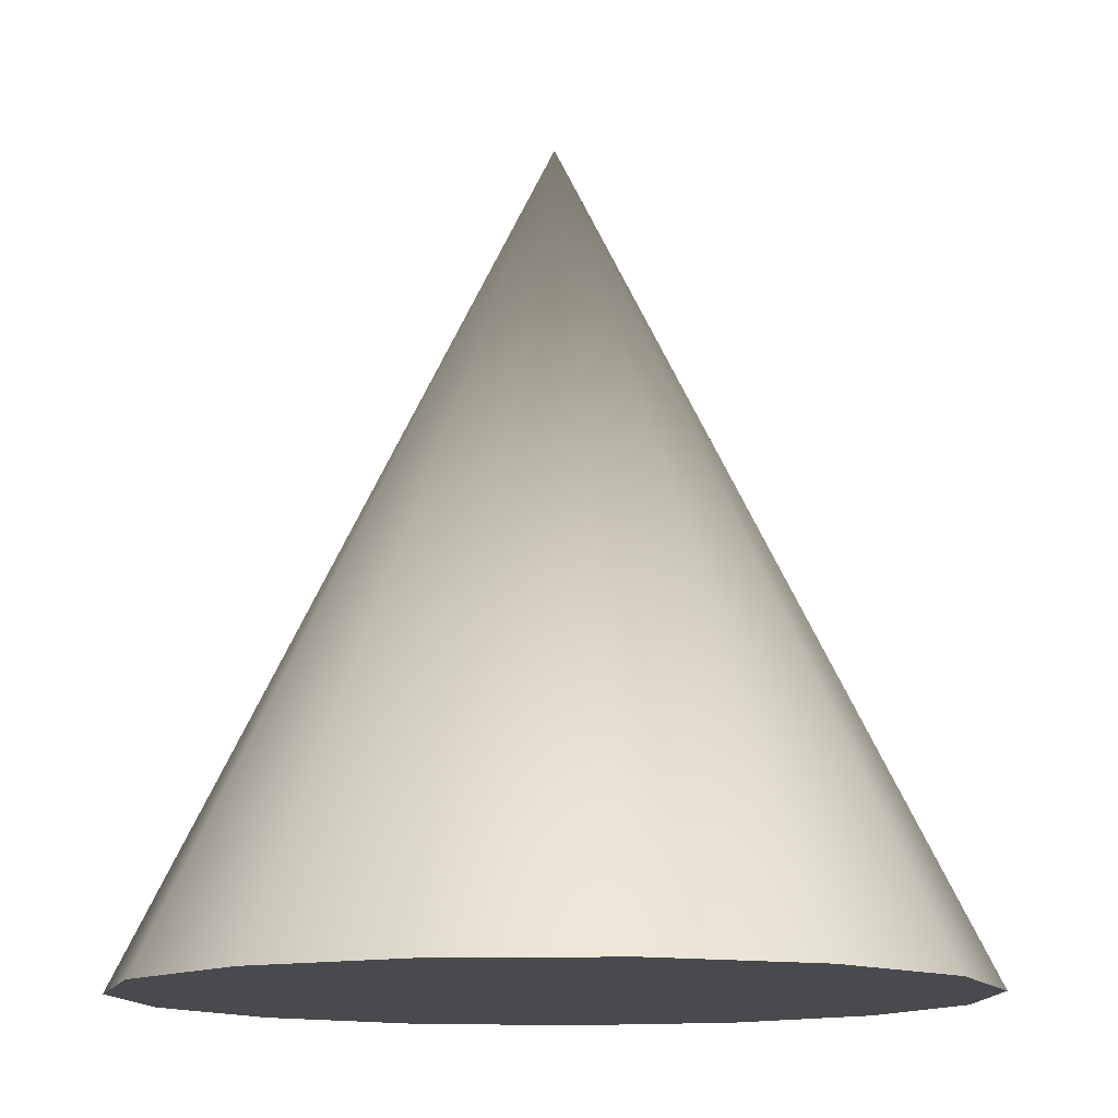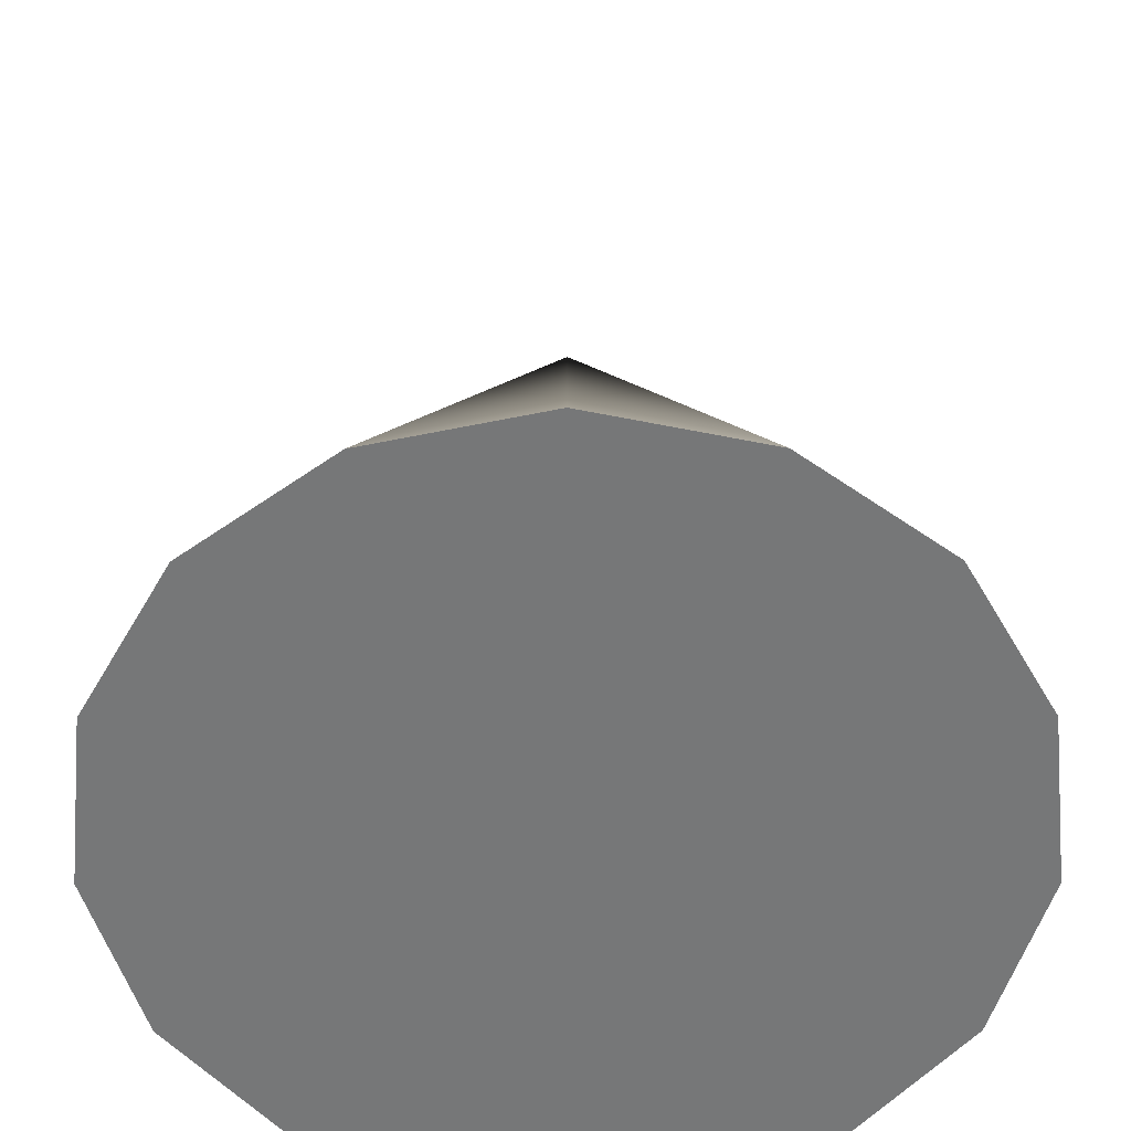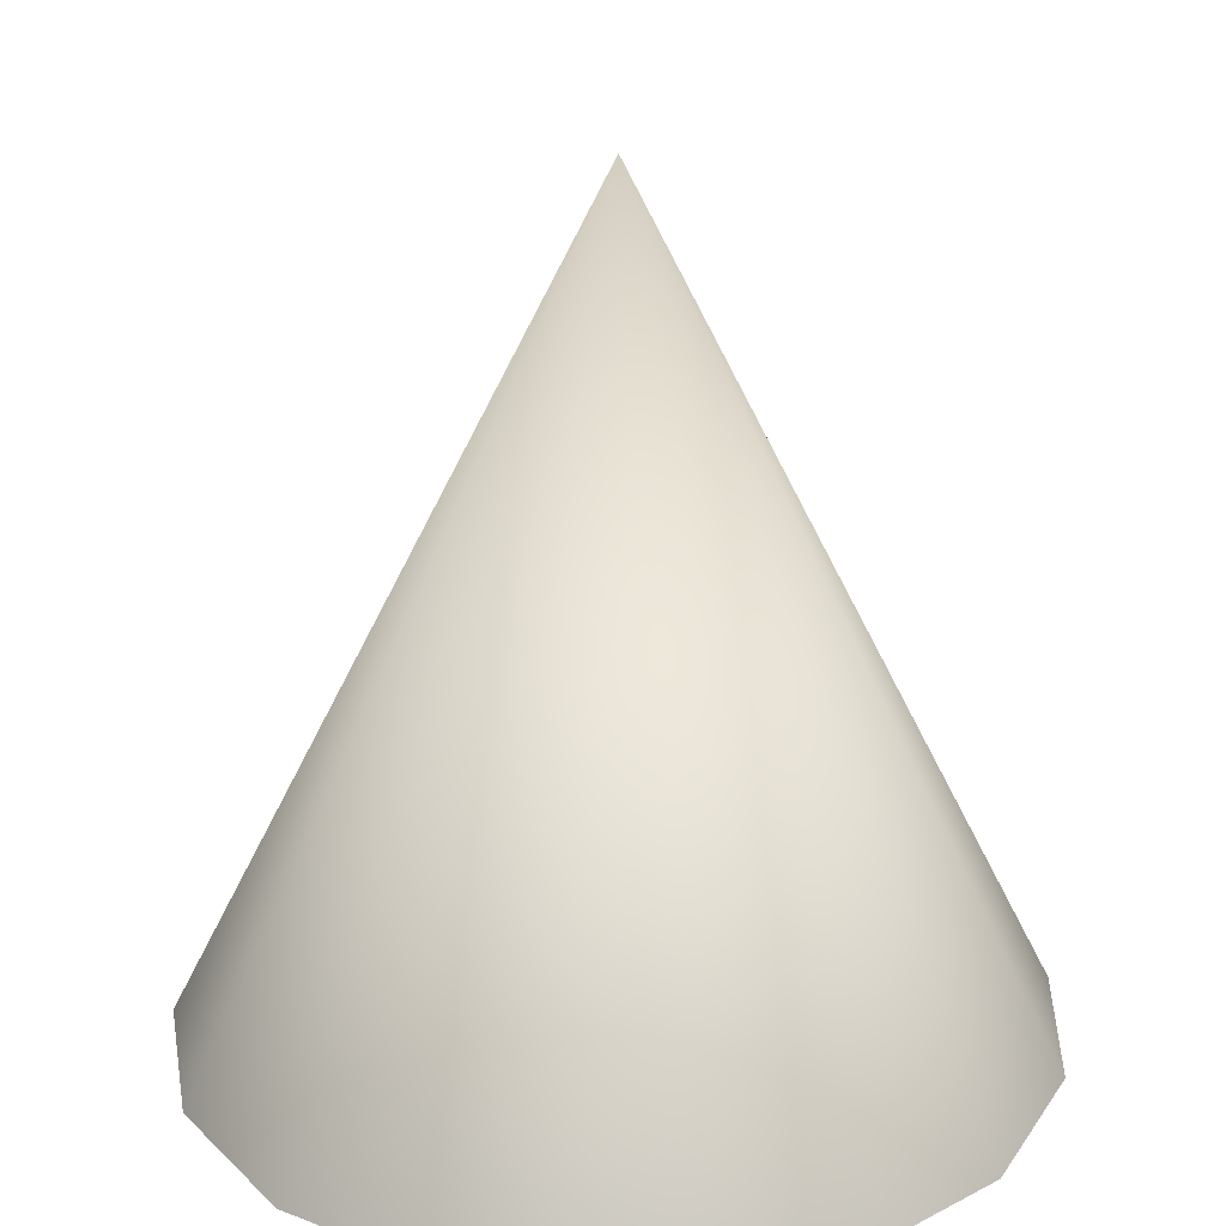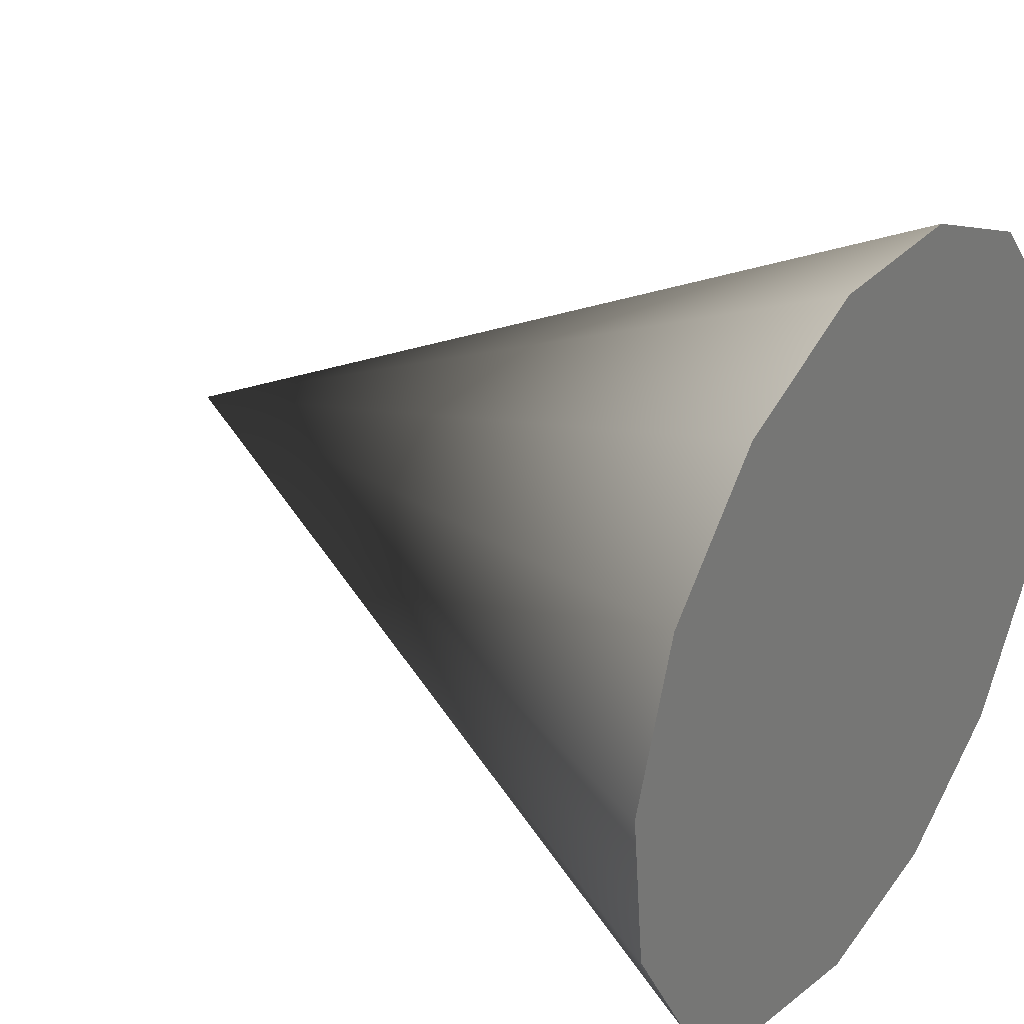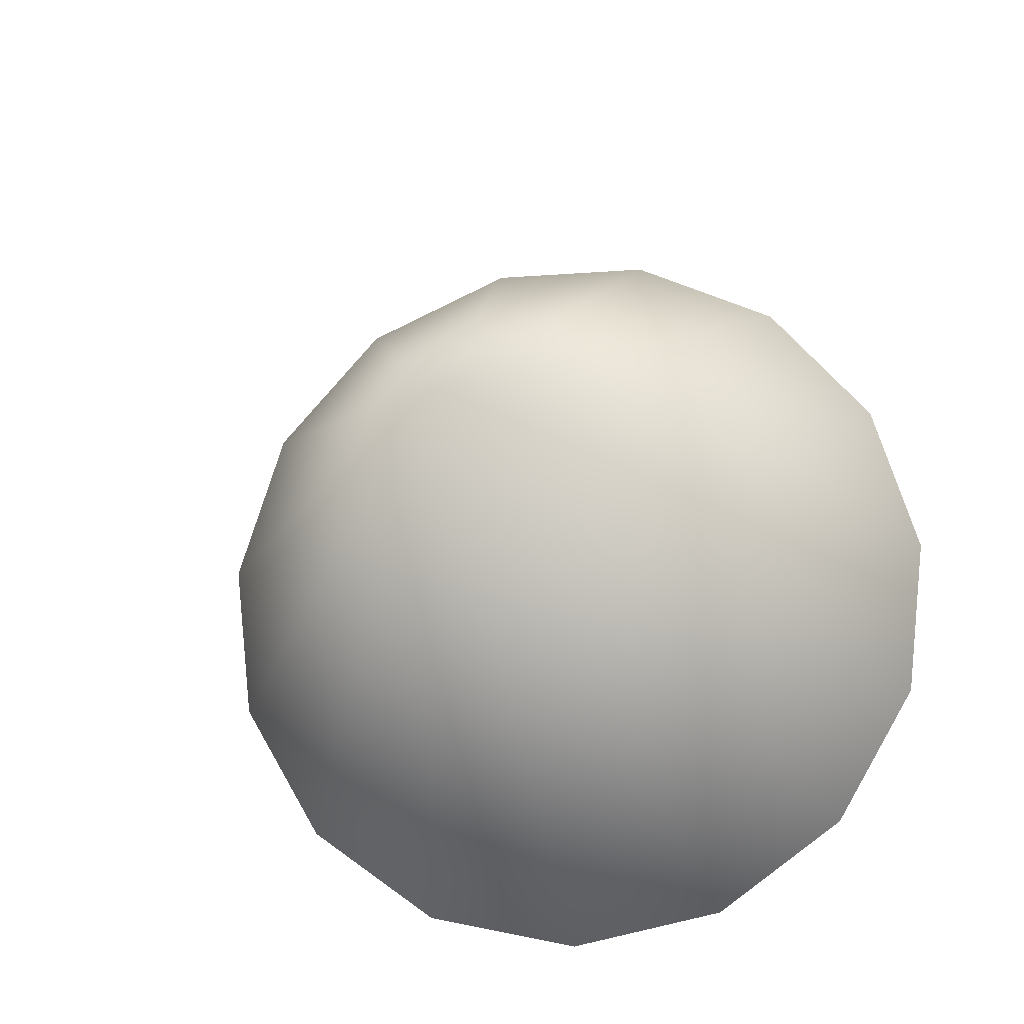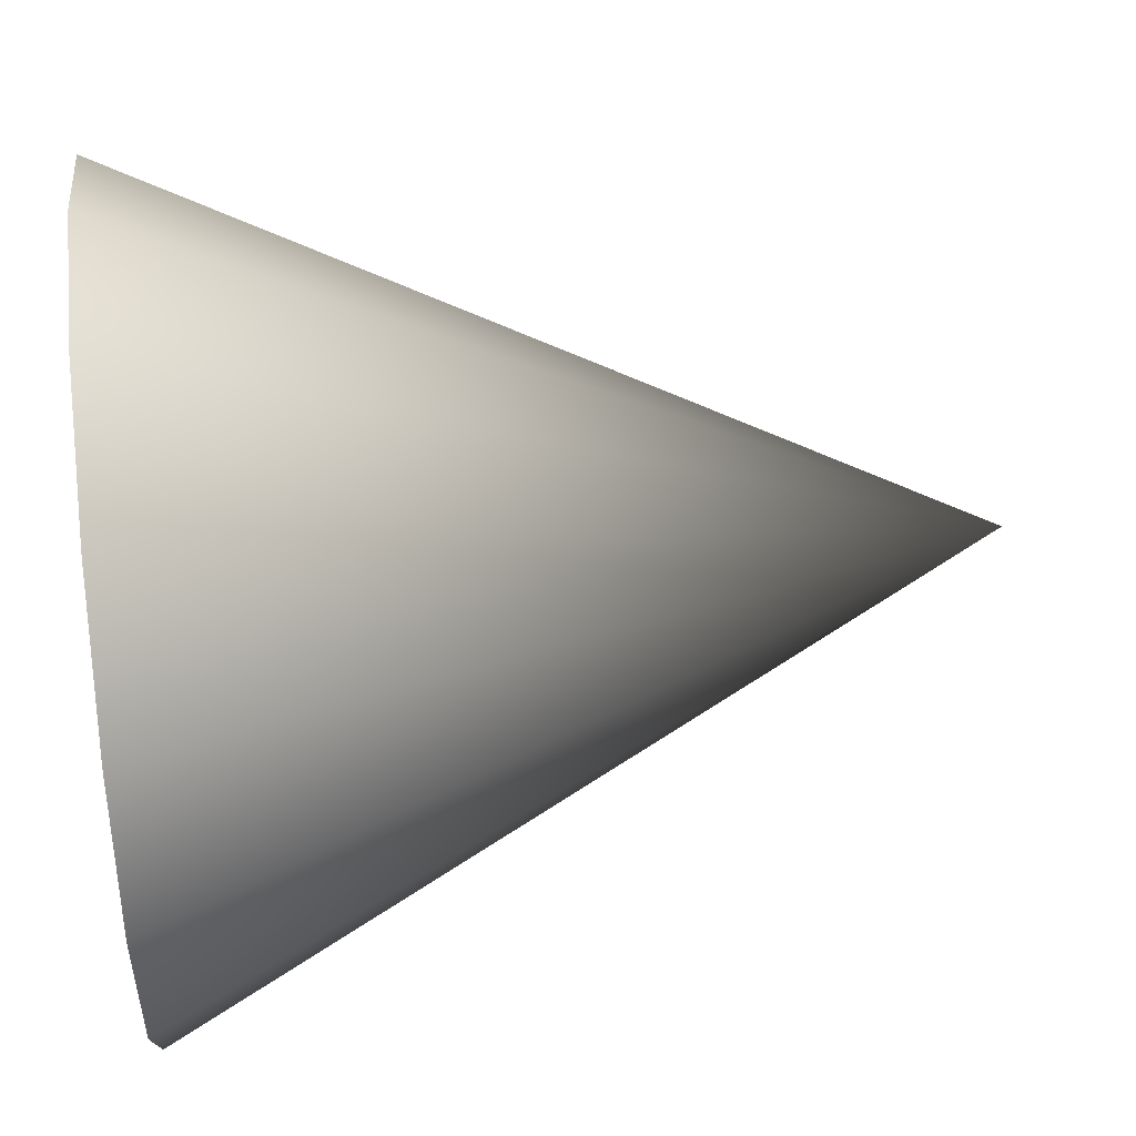
<metadata>
{"format":"obj","ext":"obj","renderer":"f3d","projection":"perspective","resolution":1024,"background":"white","views":[{"elev":-12.9,"azim":98.7,"up":"+Y"},{"elev":-57.0,"azim":-155.9,"up":"+Y"},{"elev":25.0,"azim":-88.0,"up":"+Y"},{"elev":31.7,"azim":-55.1,"up":"+Z"},{"elev":-14.7,"azim":-170.0,"up":"+Z"},{"elev":47.9,"azim":83.2,"up":"+Z"}]}
</metadata>
<code>
o Cone
v 0 -1 0
v 0 -1 -1
v 0.4067 -1 -0.9135
v 0.7431 -1 -0.6691
v 0.9511 -1 -0.309
v 0.9945 -1 0.1045
v 0.866 -1 0.5
v 0.5878 -1 0.809
v 0.2079 -1 0.9781
v -0.2079 -1 0.9781
v -0.5878 -1 0.809
v -0.866 -1 0.5
v -0.9945 -1 0.1045
v -0.9511 -1 -0.309
v -0.7431 -1 -0.6691
v -0.4067 -1 -0.9135
v 0 1 0
f 1 2 3
f 2 17 3
f 1 3 4
f 3 17 4
f 1 4 5
f 4 17 5
f 1 5 6
f 5 17 6
f 1 6 7
f 6 17 7
f 1 7 8
f 7 17 8
f 1 8 9
f 8 17 9
f 1 9 10
f 9 17 10
f 1 10 11
f 10 17 11
f 1 11 12
f 11 17 12
f 1 12 13
f 12 17 13
f 1 13 14
f 13 17 14
f 1 14 15
f 14 17 15
f 1 15 16
f 15 17 16
f 1 16 2
f 16 17 2

</code>
